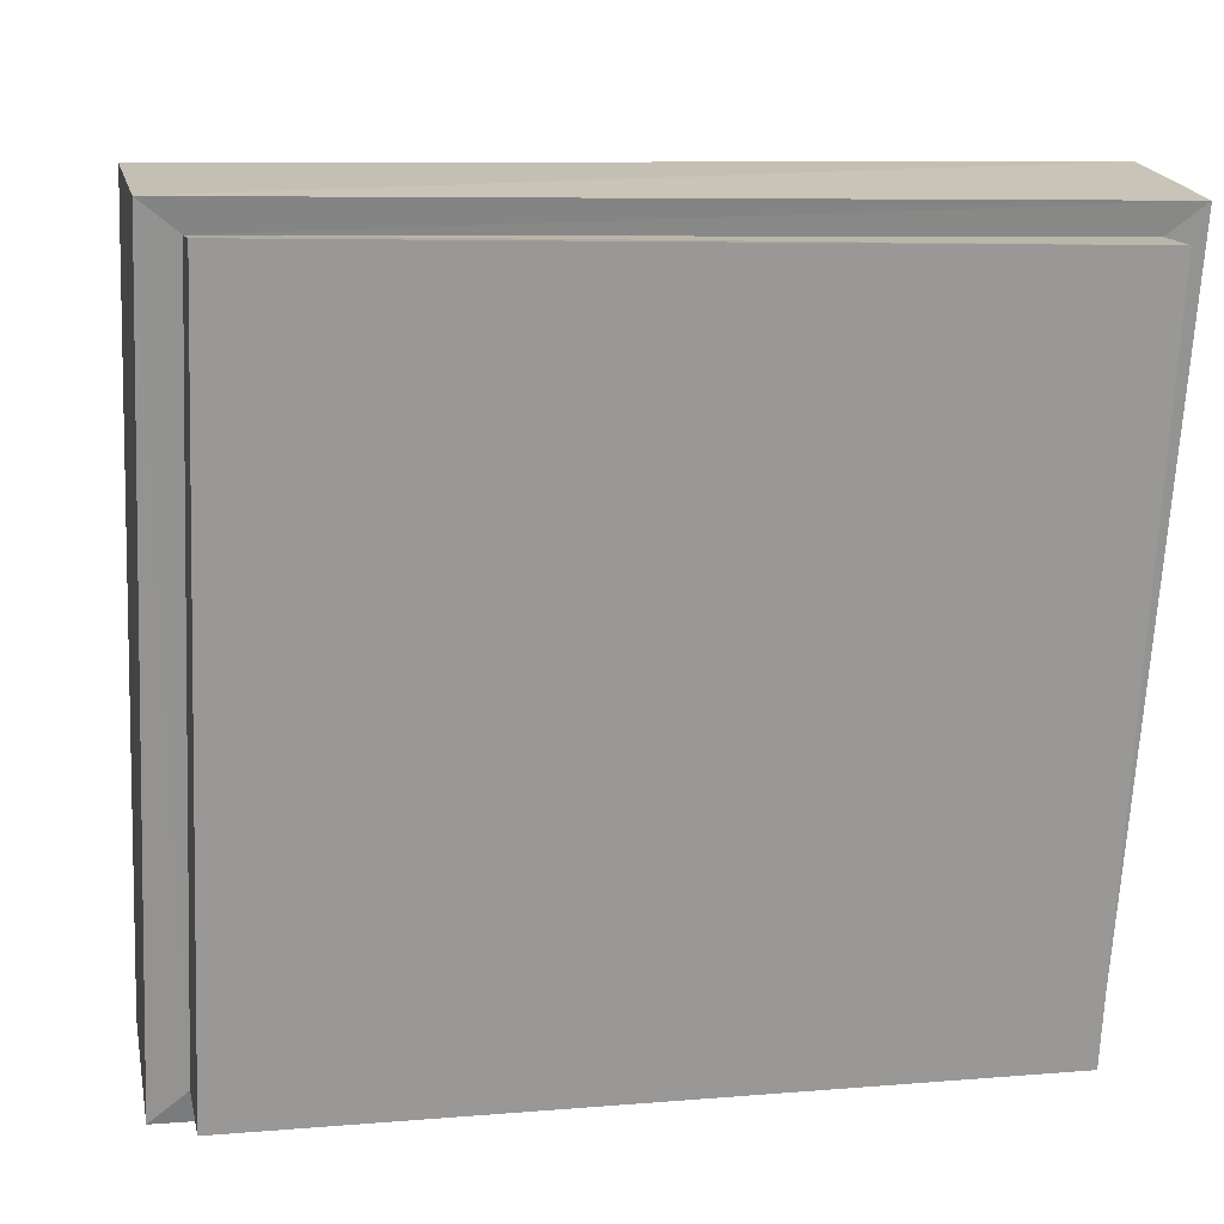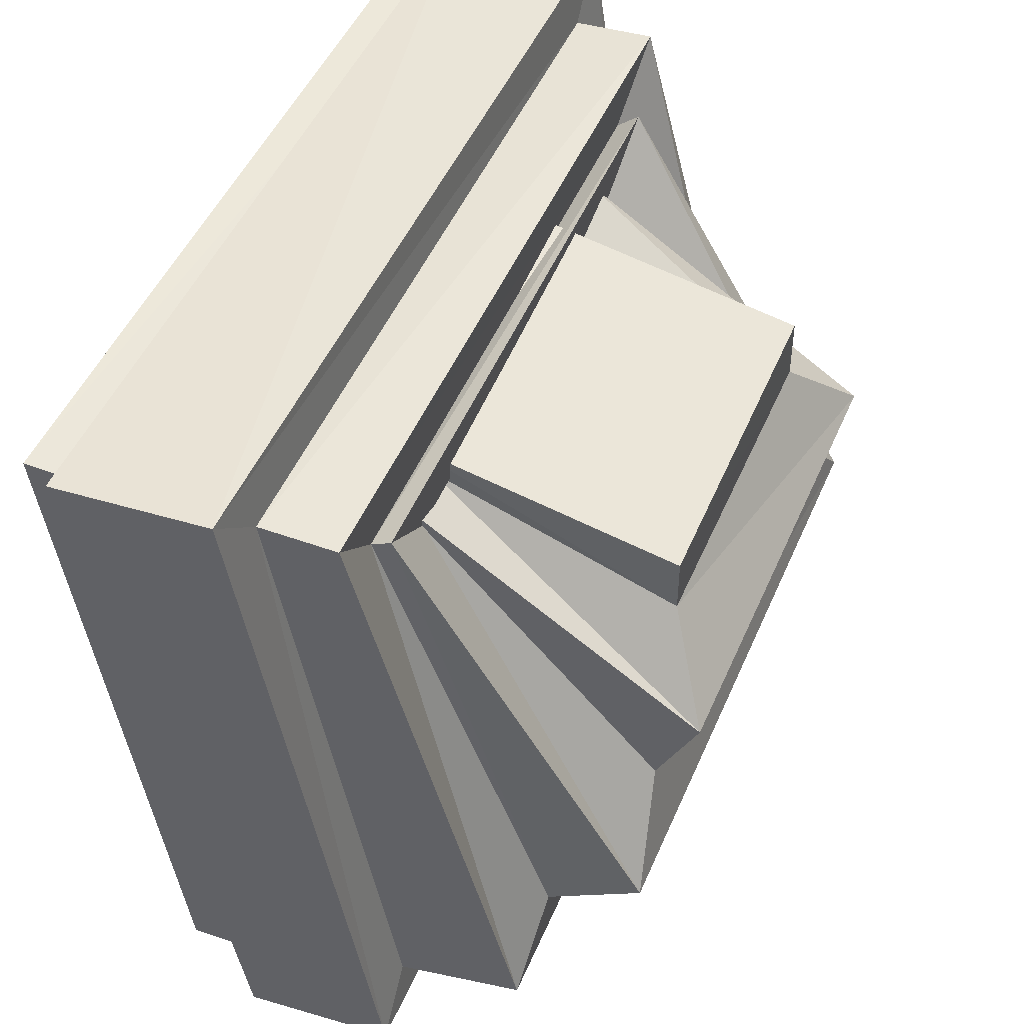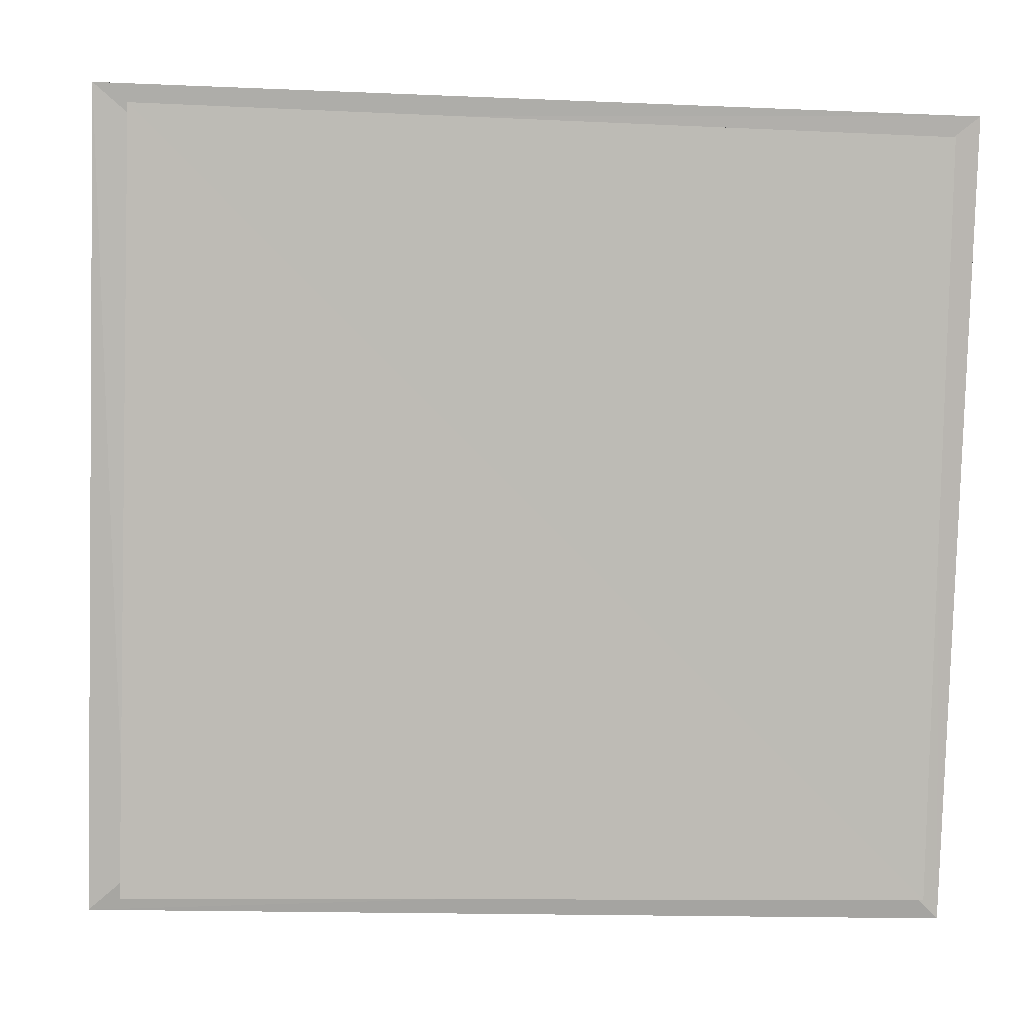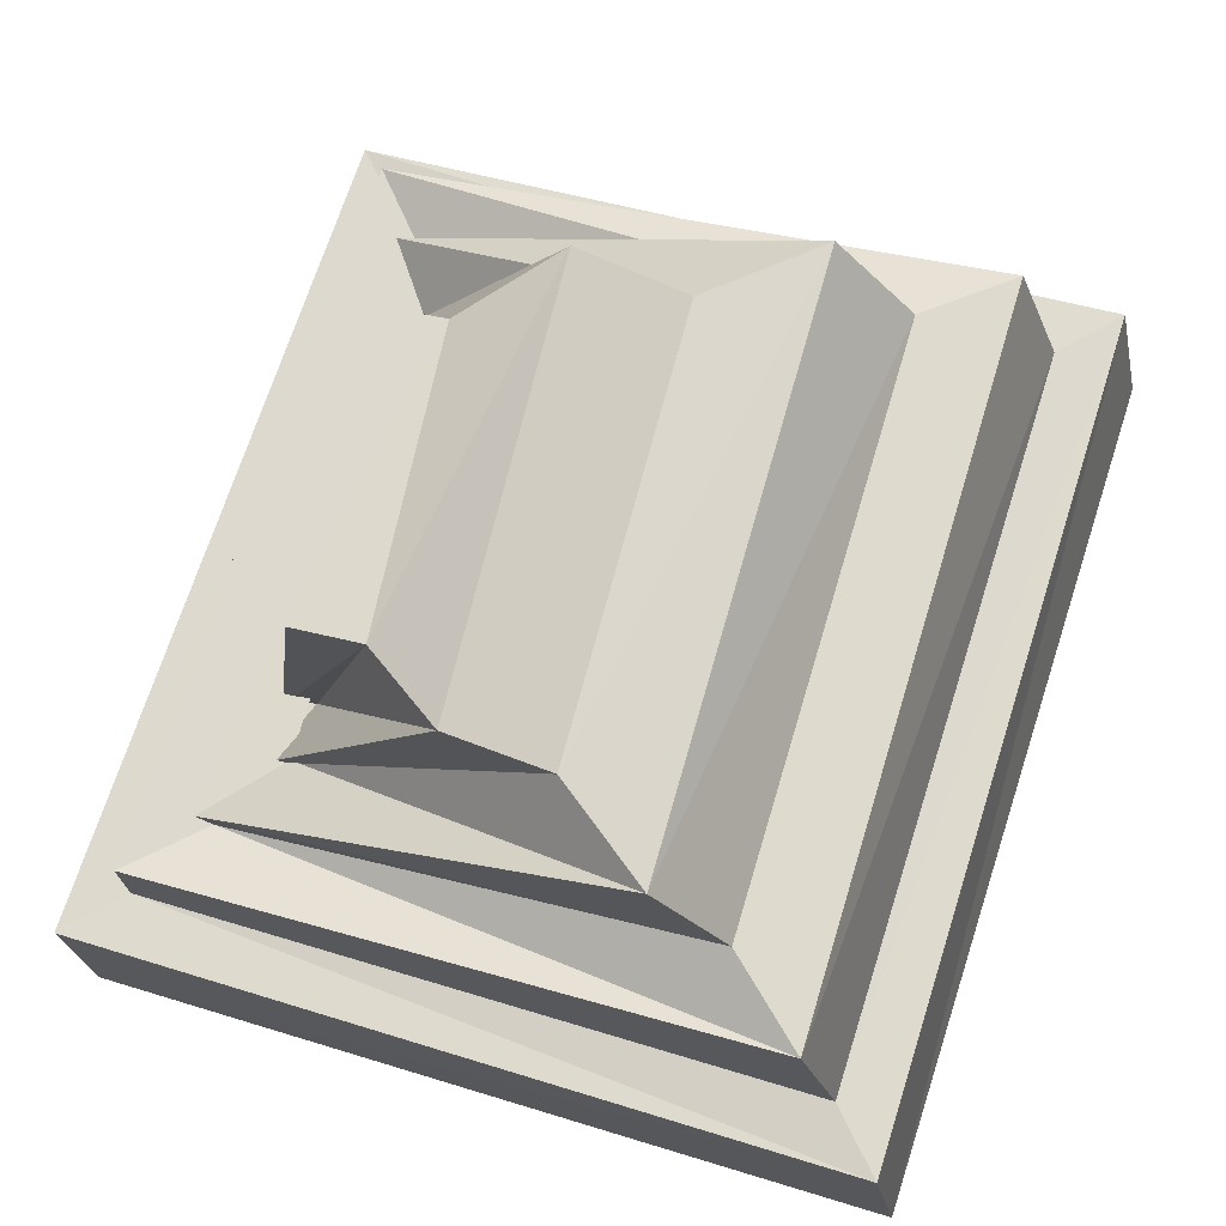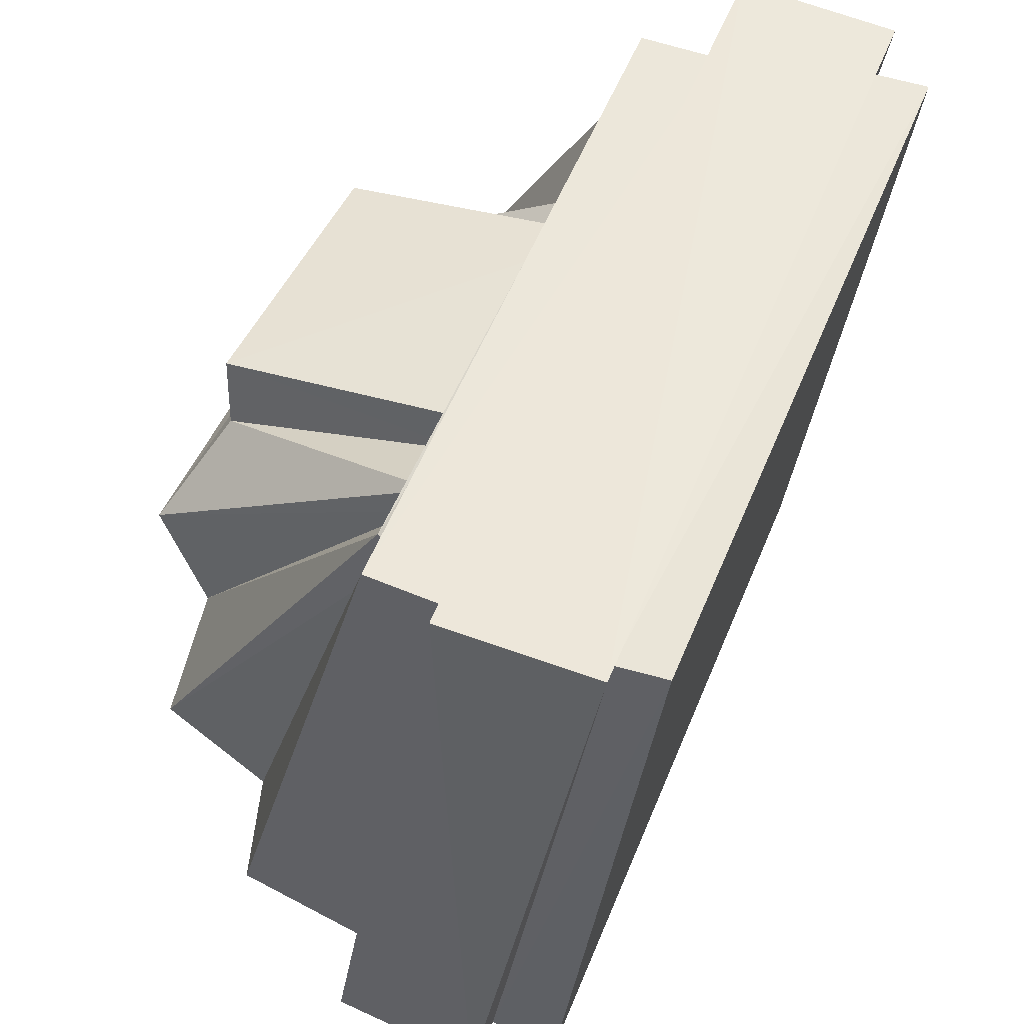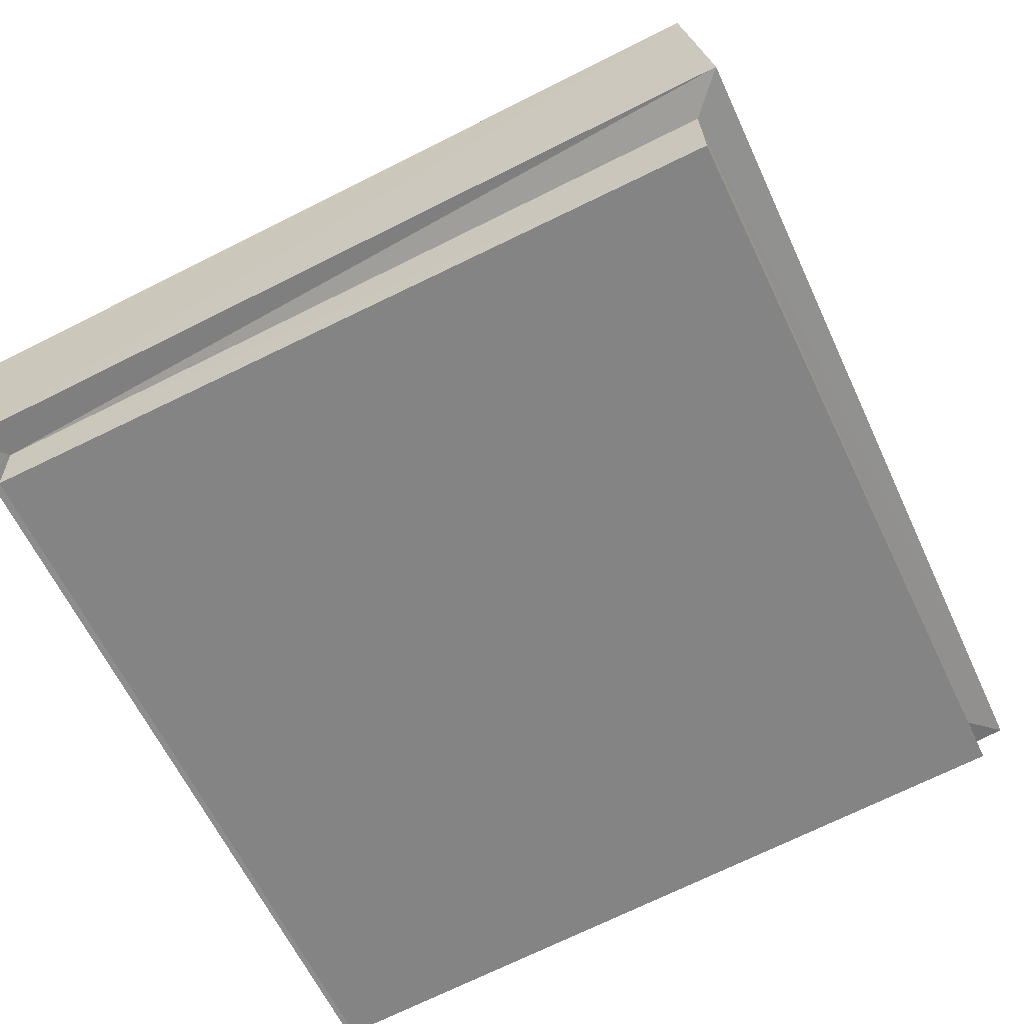
<metadata>
{"format":"obj","ext":"obj","renderer":"f3d","projection":"perspective","resolution":1024,"background":"white","views":[{"elev":15.0,"azim":-13.5,"up":"+Z"},{"elev":48.7,"azim":111.7,"up":"+Z"},{"elev":-0.5,"azim":-5.3,"up":"+Z"},{"elev":69.3,"azim":109.2,"up":"+Y"},{"elev":53.4,"azim":-70.7,"up":"+Z"},{"elev":-60.6,"azim":115.5,"up":"+Y"}]}
</metadata>
<code>
o GreenSLime_Cube
v -0.4906 0.04695 0.4328
v -0.4653 0.2393 0.4123
v -0.5049 0.1818 -0.5045
v -0.4738 0.3803 -0.4376
v 0.4973 0.01198 0.4043
v 0.4741 0.2172 0.3906
v 0.484 0.1458 -0.5219
v 0.4654 0.3577 -0.4625
v -0.5349 0.2349 0.4819
v -0.5453 0.3883 -0.504
v 0.5351 0.3599 -0.5316
v 0.546 0.2064 0.459
v -0.3735 0.3317 0.3368
v -0.3776 0.5539 -0.2748
v 0.3822 0.5344 -0.3085
v 0.3865 0.3124 0.3072
v -0.4617 0.3424 0.4217
v -0.468 0.5492 -0.3765
v 0.4692 0.5249 -0.4129
v 0.4759 0.3183 0.3923
v -0.2683 0.3533 0.2861
v -0.2648 0.6592 -0.04472
v 0.2947 0.6405 -0.08514
v 0.2912 0.3347 0.2477
v -0.3678 0.362 0.3653
v -0.3687 0.6818 -0.1722
v 0.3899 0.6599 -0.2154
v 0.391 0.3403 0.3258
v -0.1695 0.3302 0.2915
v -0.1557 0.6488 0.2009
v 0.2236 0.6317 0.1545
v 0.2105 0.3105 0.2491
v -0.2616 0.3356 0.327
v -0.2499 0.7181 0.0921
v 0.3072 0.696 0.0392
v 0.2961 0.3118 0.2779
v -0.1601 0.3037 0.3435
v -0.1419 0.6514 0.2955
v 0.2339 0.6344 0.2413
v 0.2172 0.282 0.2927
v -0.5523 0.1962 -0.5458
v -0.5371 0.03932 0.4722
v 0.5299 0.1579 -0.5664
v 0.5442 0.00189 0.4411
v -0.5065 0.09279 -0.5172
v -0.4917 -0.01771 0.4385
v 0.4839 0.05034 -0.5263
v 0.4965 -0.05835 0.4052
f 9 41 42
f 10 43 41
f 11 44 43
f 12 42 44
f 7 45 3
f 6 17 2
f 4 9 2
f 8 10 4
f 6 11 8
f 2 12 6
f 15 28 16
f 4 19 8
f 8 20 6
f 2 18 4
f 14 17 13
f 15 18 14
f 16 19 15
f 13 20 16
f 23 36 24
f 13 26 14
f 16 25 13
f 14 27 15
f 22 25 21
f 23 26 22
f 24 27 23
f 21 28 24
f 32 37 29
f 21 34 22
f 24 33 21
f 22 35 23
f 30 33 29
f 31 34 30
f 32 35 31
f 29 36 32
f 38 40 39
f 30 39 31
f 31 40 32
f 29 38 30
f 3 42 41
f 7 41 43
f 5 43 44
f 1 44 42
f 47 46 45
f 5 47 7
f 3 46 1
f 1 48 5
f 9 10 41
f 10 11 43
f 11 12 44
f 12 9 42
f 7 47 45
f 6 20 17
f 4 10 9
f 8 11 10
f 6 12 11
f 2 9 12
f 15 27 28
f 4 18 19
f 8 19 20
f 2 17 18
f 14 18 17
f 15 19 18
f 16 20 19
f 13 17 20
f 23 35 36
f 13 25 26
f 16 28 25
f 14 26 27
f 22 26 25
f 23 27 26
f 24 28 27
f 21 25 28
f 32 40 37
f 21 33 34
f 24 36 33
f 22 34 35
f 30 34 33
f 31 35 34
f 32 36 35
f 29 33 36
f 38 37 40
f 30 38 39
f 31 39 40
f 29 37 38
f 3 1 42
f 7 3 41
f 5 7 43
f 1 5 44
f 47 48 46
f 5 48 47
f 3 45 46
f 1 46 48

</code>
